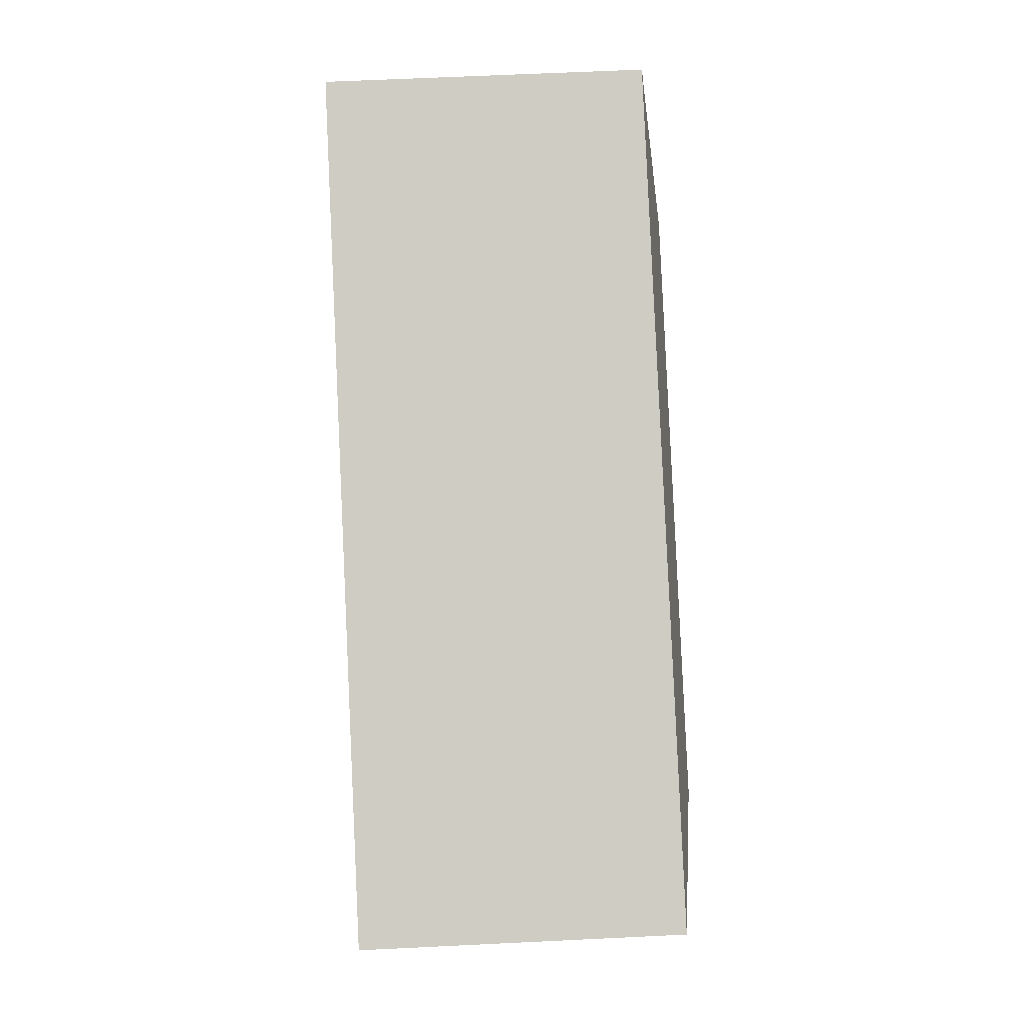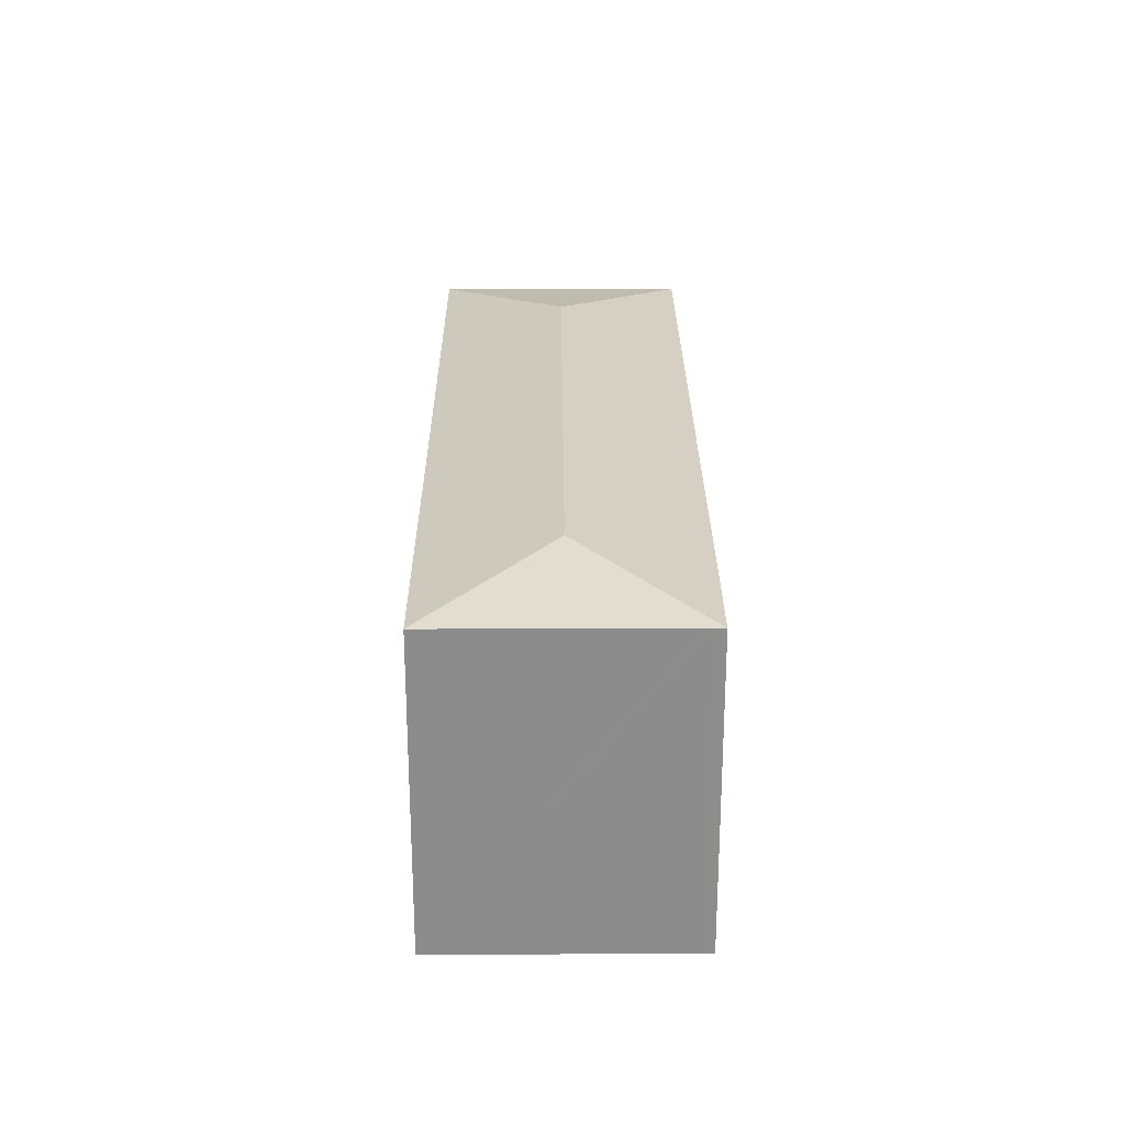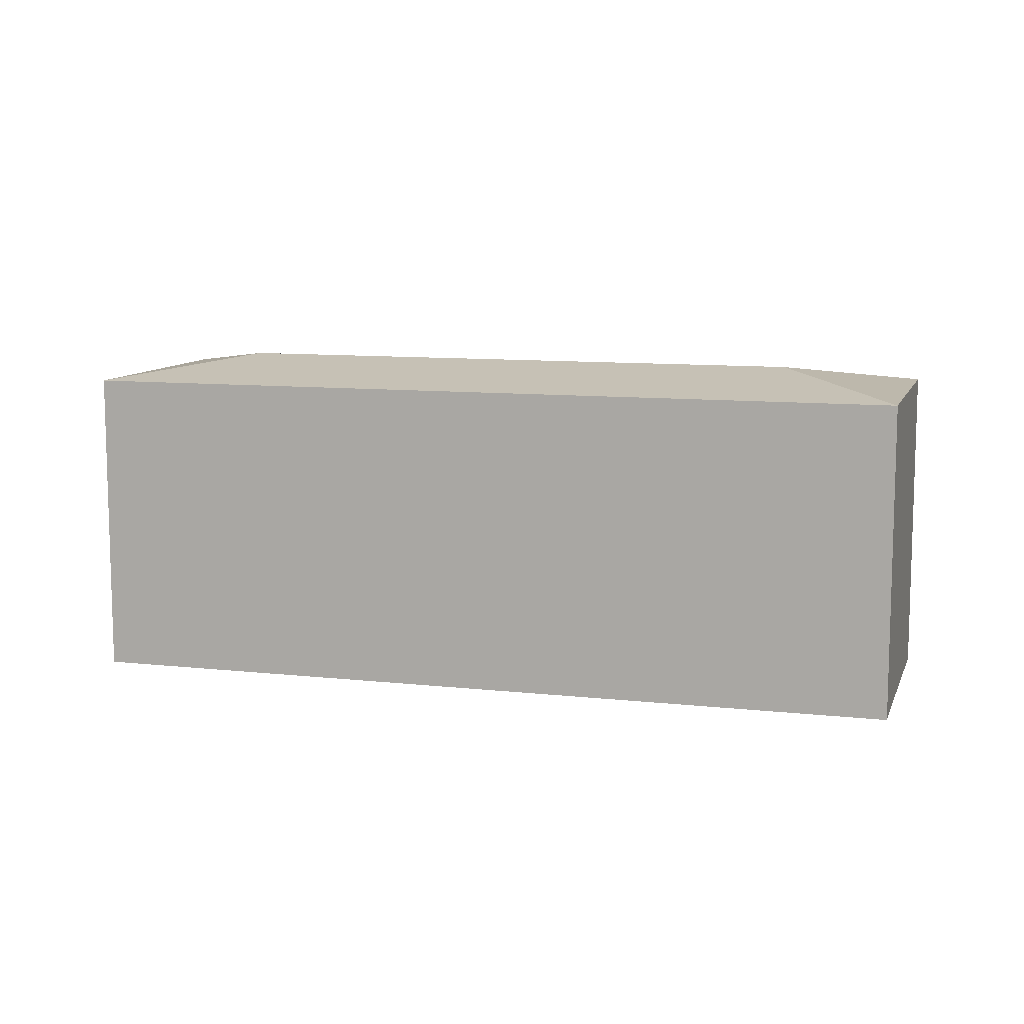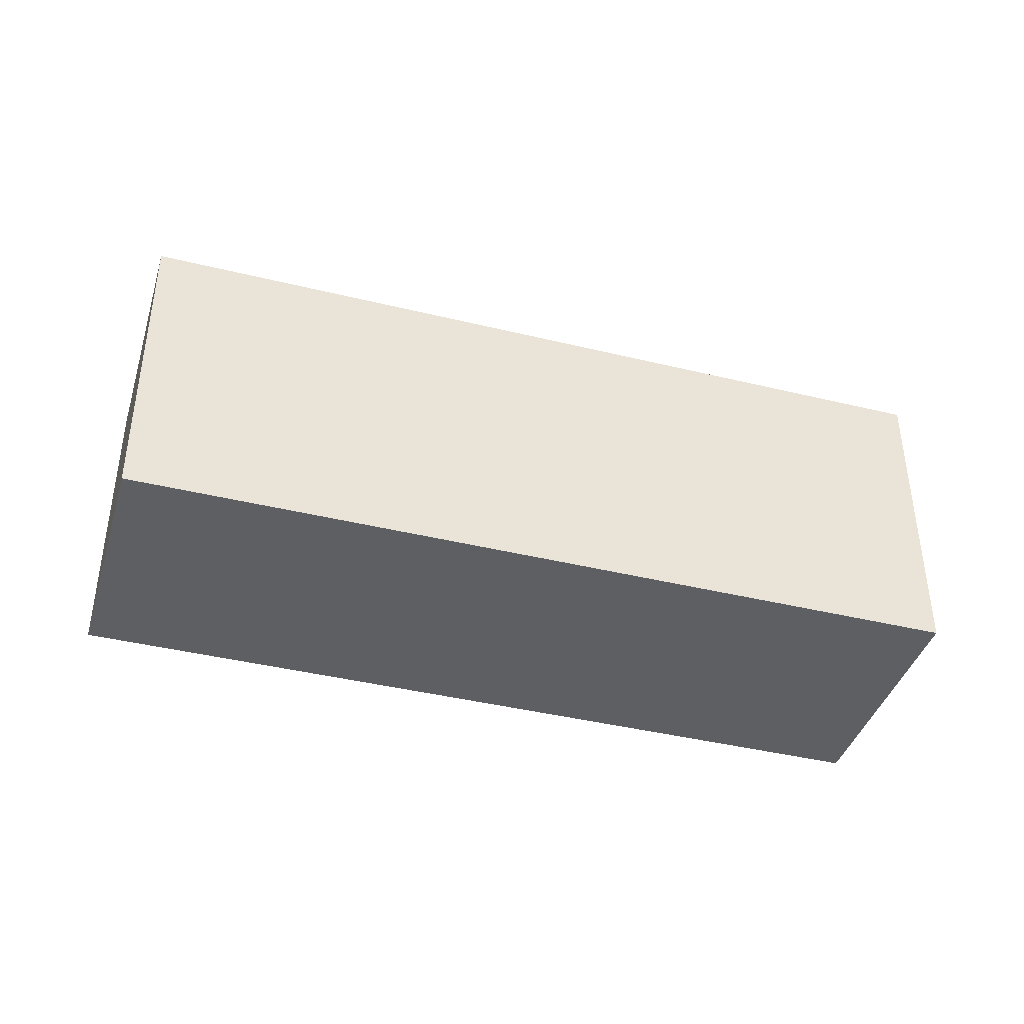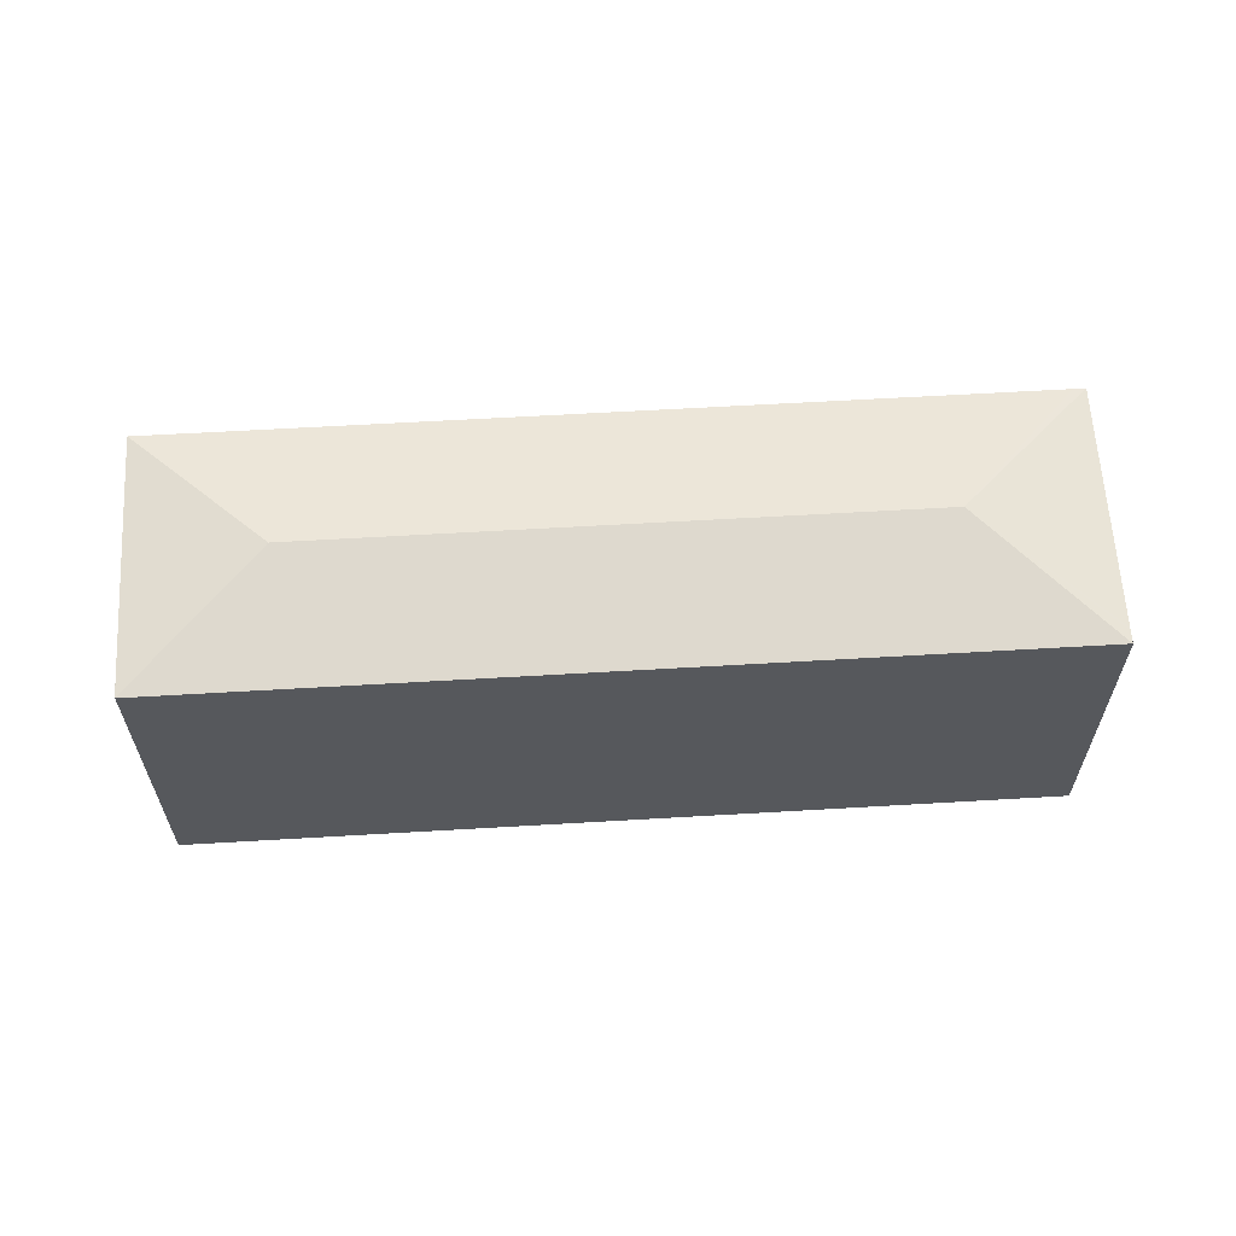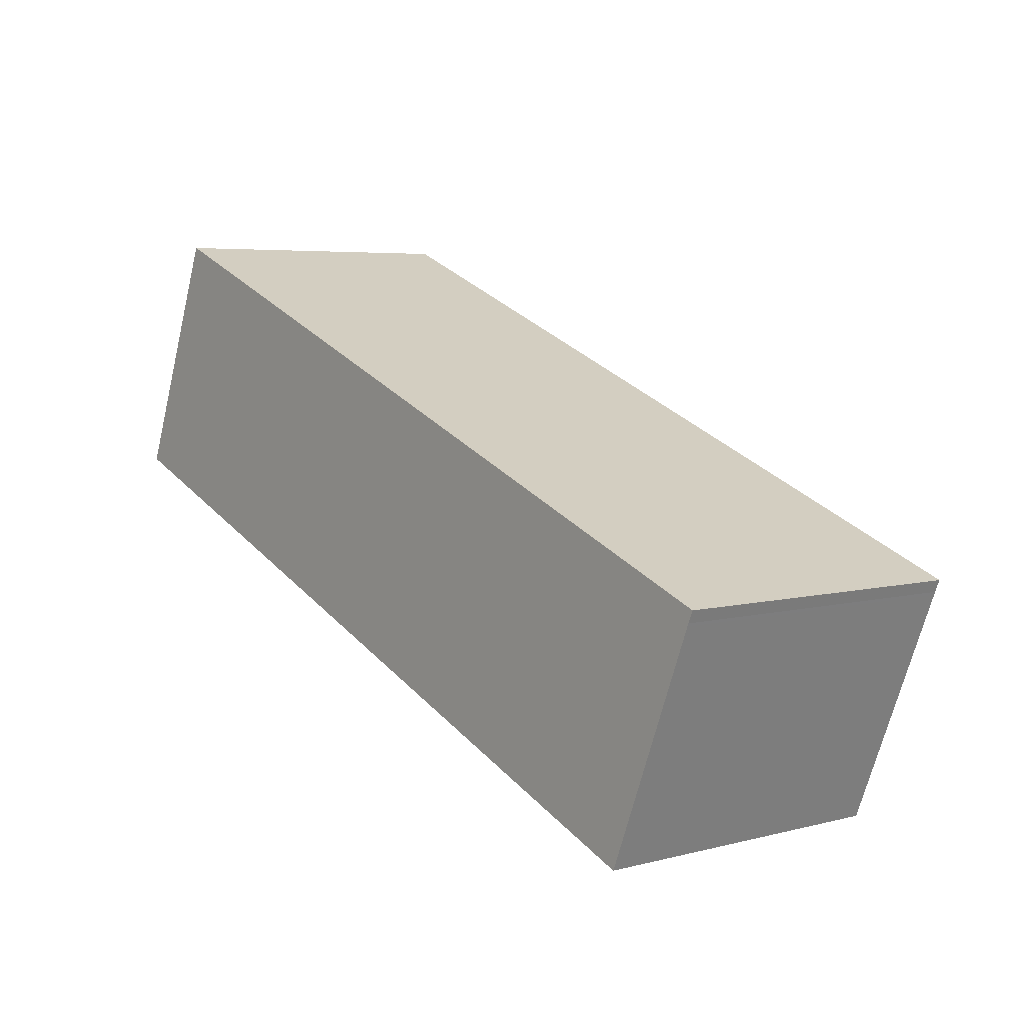
<metadata>
{"format":"obj","ext":"obj","renderer":"f3d","projection":"perspective","resolution":1024,"background":"white","views":[{"elev":63.1,"azim":87.2,"up":"+Z"},{"elev":25.7,"azim":-68.4,"up":"+Y"},{"elev":9.9,"azim":37.9,"up":"+Y"},{"elev":-40.7,"azim":-174.7,"up":"+Y"},{"elev":61.8,"azim":18.5,"up":"+Y"},{"elev":5.3,"azim":50.9,"up":"+Z"}]}
</metadata>
<code>
v  53.51 19.14 -5.497
v  43.62 20.48 -9.131
v  53.78 19.14 -4.801
v  53.44 19.14 -5.663
v  47.98 19.13 -19.31
v  47.96 19.14 -19.3
v  47.32 19.14 -19.04
v  26.82 19.14 -10.79
v  10.17 20.48 4.334
v  16.43 19.14 -6.6
v  0 19.14 1.172e-15
v  5.472 19.14 13.61
v  5.843 19.14 14.48
v  5.567 19.14 13.84
v  5.852 19.14 14.51
v  47.98 1.183e-15 -19.31
v  47.96 1.182e-15 -19.3
v  47.32 1.166e-15 -19.04
v  26.82 6.605e-16 -10.79
v  16.43 4.041e-16 -6.6
v  0 0 0
v  5.567 -8.476e-16 13.84
v  5.472 -8.331e-16 13.61
v  5.843 -8.869e-16 14.48
v  5.852 -8.882e-16 14.51
v  53.78 2.94e-16 -4.801
v  53.8 19.14 -4.807
v  53.8 2.943e-16 -4.807
v  53.44 3.468e-16 -5.663
v  53.51 3.366e-16 -5.497
g defaultobject
f 1 2 3
f 2 1 4
f 2 4 5
f 2 5 6
f 7 2 6
f 2 7 8
f 2 8 9
f 9 8 10
f 9 10 11
f 12 9 11
f 9 12 13
f 13 12 14
f 3 13 15
f 13 3 9
f 9 3 2
f 16 6 5
f 6 16 7
f 7 16 8
f 8 16 17
f 8 17 18
f 8 18 19
f 8 19 10
f 10 19 11
f 11 19 20
f 11 20 21
f 21 12 11
f 12 21 14
f 14 21 22
f 22 21 23
f 24 14 22
f 24 13 14
f 13 24 15
f 15 24 25
f 15 26 3
f 26 15 25
f 26 27 3
f 27 26 28
f 29 5 4
f 5 29 16
f 27 30 1
f 30 27 28
f 30 4 1
f 4 30 29
f 20 23 21
f 23 20 22
f 22 20 24
f 24 20 25
f 25 20 26
f 26 20 19
f 26 19 18
f 26 18 17
f 26 17 16
f 26 16 30
f 30 16 29
f 26 30 28

</code>
